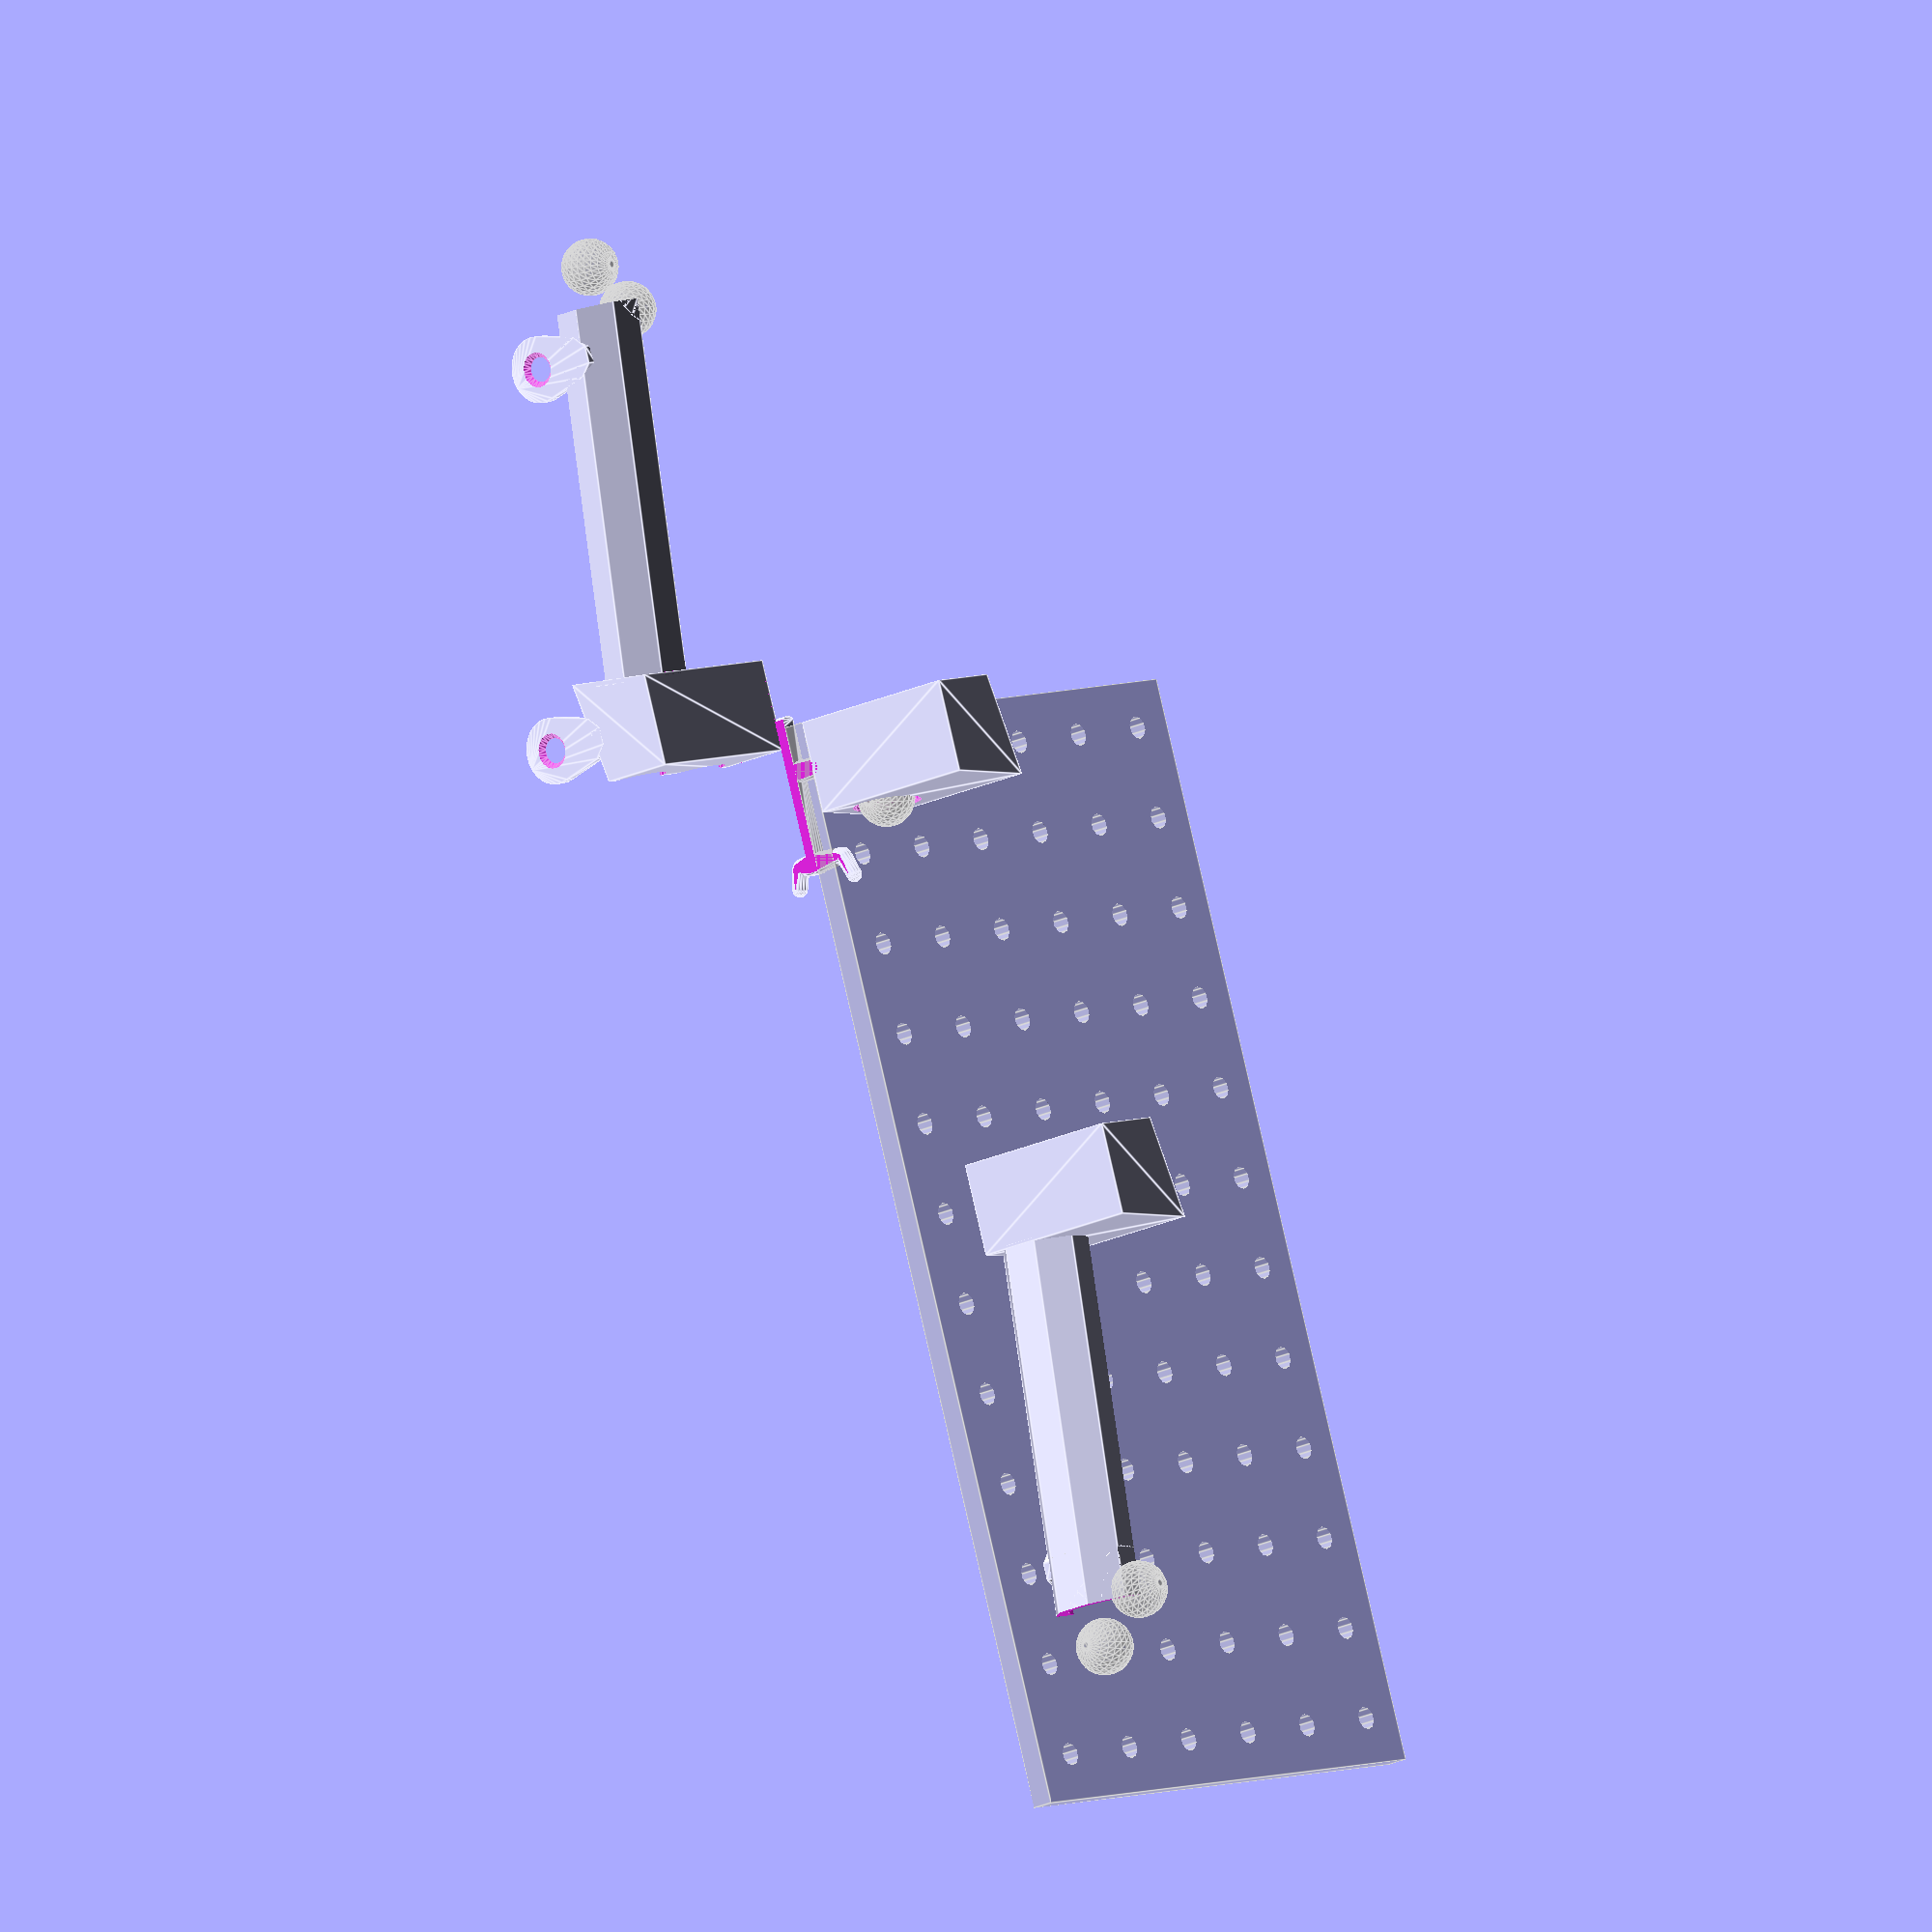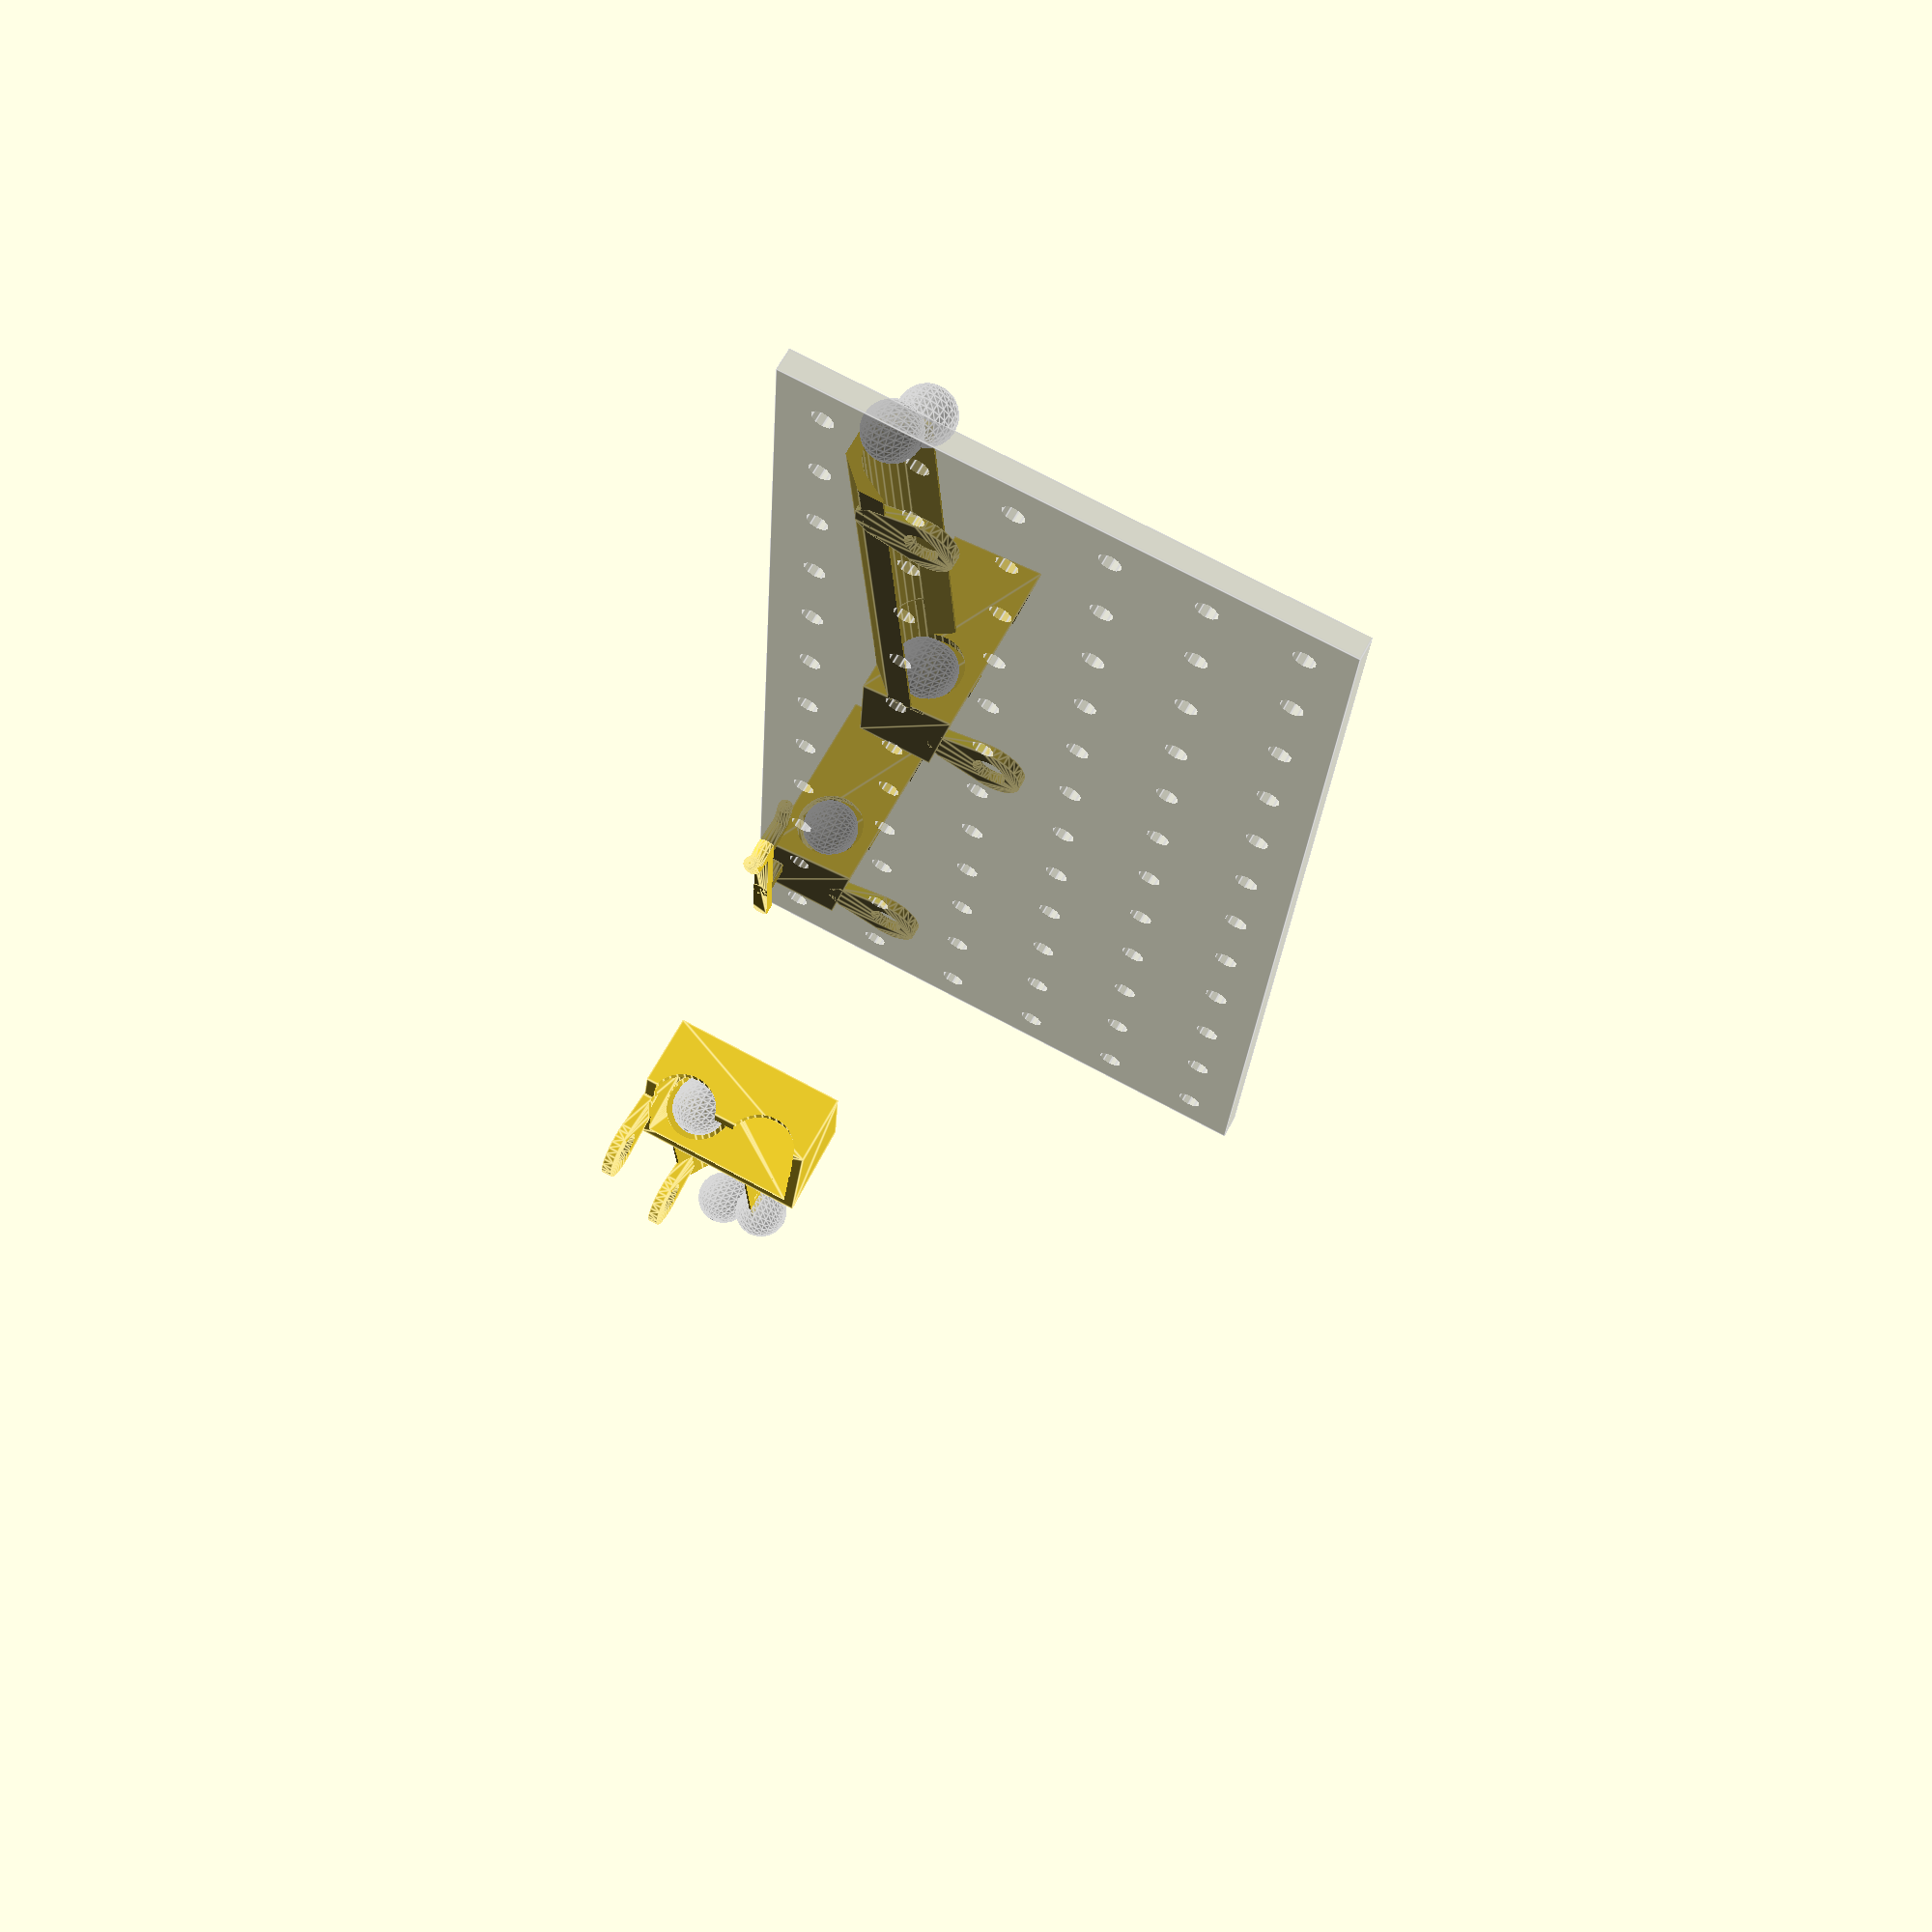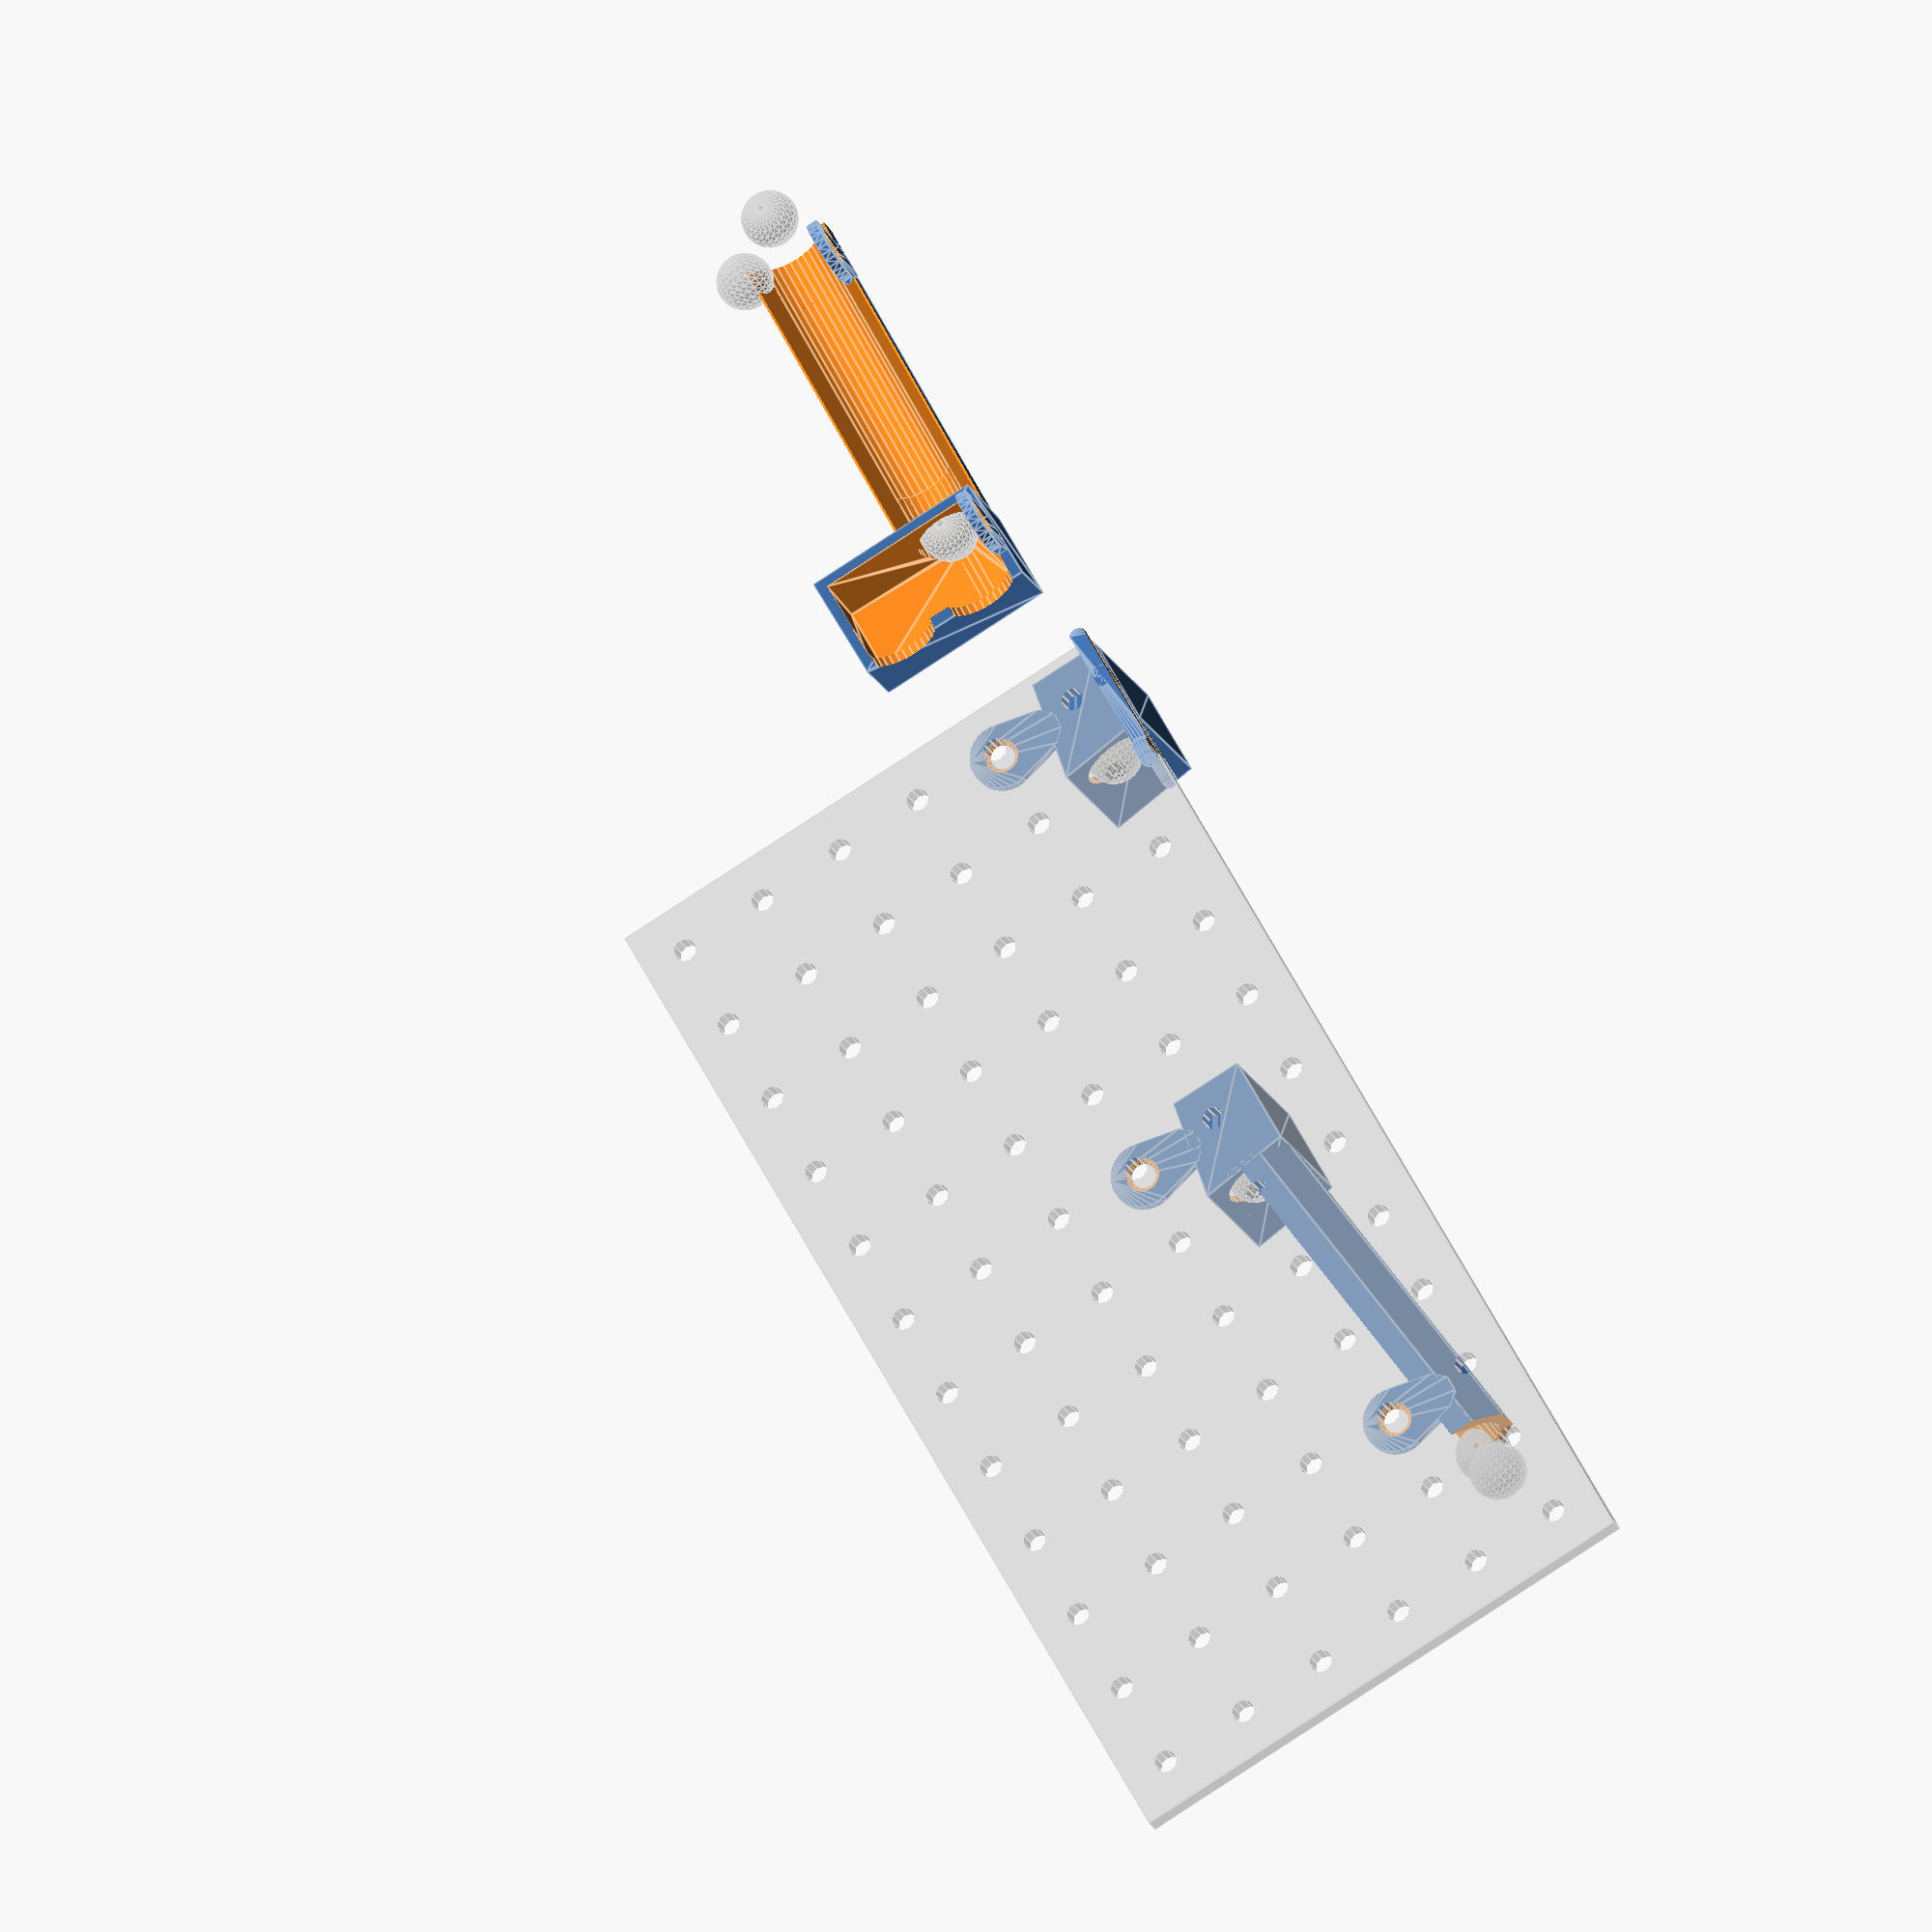
<openscad>
in = 25.4;

slop = .2;

//pegboard variables
peg_rad = 1/4*in/2;
peg_sep = 1*in;
peg_thick = 1/4*in;

wall=3;

//ball variables
ball_rad = 5/8*in/2;

//track_rad = ball_rad+1+.5;  //this is the minimum size, I think
track_rad = in/2-wall; //this makes the track an inch wide

//inlet variables
inlet_x = in;
inlet_y = in*2;
inlet_z = in*1;

//outlet variables 

%pegboard();

//peg for printing
translate([0,peg_thick,-peg_sep/2+peg_rad-1]) rotate([0,0,90]) rotate([90,0,0]) rotate([0,0,90]) peg();

//simple slope!
rotate([-90,0,0])
mirror([1,0,0])
slope_module();
translate([in*5,0,-in*1]) 
slope_module();

inlet();

//the size is the X and Y number of holes in the peg board.
//This is meant to be used as a visual reference when designing your module.
module pegboard(size = [12,6]){
    difference(){
        cube([size[0]*in, peg_thick, size[1]*in]);
        
        translate([-.5*in,0,-.5*in]) 
        for(i=[1:size[0]])
            for(j=[1:size[1]])
                translate([i*peg_sep, 0, j*peg_sep]) rotate([90,0,0]) cylinder(r=peg_rad, h=in, center=true);
    }
}

//A sample module which uses the inlet to roll balls down a chute.
module slope_module(size = [4, -.5]){
    difference(){
        union(){
            inlet(height=3);
            
            translate([in,0,in*2]) track(rise=(size[1]*1.1)*in, run=(size[0]*1.1)*in, solid=1, end_angle=0);
            hanger(solid=1, hole=[5,3], drop = in/2);
        }
        //hole in the inlet
        translate([in,0,in*2]) track(rise=size[1], run=size[0], solid=-1, hanger=0, extra_len=in-wall*1.5);

		  //cut the end flat
		  translate([50+in*size[0]+in,0,in*2]) cube([100,100,100], center=true);
        
        hanger(solid=-1, hole=[5,3], drop = in/2);
    }
}

module inlet(height = 1){
    inset = inlet_x-ball_rad*2-wall*2;
    //slope = .25*in;
    
    %translate([in,-in/2,(height-.5)*in]) translate([0,0,0]) sphere(r=ball_rad);
    
    translate([0,-inlet_y,height*in-inlet_z])
    difference(){
        union() {
            hull(){
                cube([inlet_x,inlet_y,.1]);
                translate([0,0,inlet_z-.1-4.5]) rotate([0,-10,0]) cube([inlet_x+inset,inlet_y,.1]);
                //%translate([0,0,inlet_z-.1]) cube([inlet_x,inlet_y,.1]);
            }
            translate([0,inlet_y,-in+inlet_z]) difference(){
                hanger(solid=1, hole=[1,2], drop = in/2);
                hanger(solid=-1, hole=[1,2], drop = in/2);
            }
        }
        
        //hollow center
        hull(){
            intersection(){
                //ball divot
                hull(){
                    translate([in,inlet_y-in/2,in/2]) translate([0,0,0]) sphere(r=in/2-wall);
                    translate([-in,inlet_y-in/2,in/2+5]) translate([0,0,0]) sphere(r=ball_rad);
                }
                hull(){
                    translate([wall,wall,0]) cube([inlet_x-wall*2,inlet_y-wall*2,.1]);
                    translate([wall,wall,inlet_z]) cube([inlet_x-wall*2+inset,inlet_y-wall*2,.1]);
                }
                //translate([wall,wall,wall]) cube([inlet_x-wall*2-inset,inlet_y-wall*2,inlet_z]);
            }
            translate([wall,wall,wall*2.5]) cube([inlet_x-wall*2,inlet_y-wall*2,.1]);
            translate([wall,wall,inlet_z]) cube([inlet_x-wall*2+inset,inlet_y-wall*2,.1]);
        }

		  //ball exit
		  hull(){
                    translate([in,inlet_y-in/2,in/2]) translate([0,0,0]) sphere(r=in/2-wall);
                    translate([in/2,inlet_y-in/2,in/2+5]) translate([0,0,0]) sphere(r=ball_rad);
                }
        
        //scalloped entry
        for(i=[0:in:inlet_y-1]){
            translate([-in/2,inlet_y-i,inlet_z-in/2]) track(rise=-1.5, run=10, solid=-1, track_rad=track_rad+.25);
            
        }
    }
}

//debating remaking the peg square...
//this is unfinished.  The round peg works.
module square_peg(){
    peg_sq = (peg_rad*2)/sqrt(2);
    
    angle=15;
    
    union(){
        //through the pegboard
        translate([0,-peg_sq/2,0]) cube([peg_sq, peg_thick+peg_sq, peg_sq], center=true);
        //back curve
        intersection(){
            translate([0,peg_thick/2,peg_sq/2]) rotate([0,90,0]) rotate_extrude(angle=90, $fn=30){
                translate([peg_sq/2,0,0]) square([peg_sq, peg_sq], center=true);
            }
            translate([-peg_sq/2,peg_thick/2,peg_sq/2]) rotate([-90-angle,0,0]) cube([peg_sq, peg_thick, peg_sq]);
        }
        //back peg
        translate([-peg_sq/2,peg_thick/2,peg_sq/2]) rotate([-90-angle,0,0]) hull(){
            cube([peg_sq, .1, peg_sq]);
            #translate([0,-4,1]) cube([peg_sq, .1, peg_sq-2]);
        }
        //front curve
        intersection(){
            #translate([0,-peg_thick/2-peg_sq,peg_sq/2]) rotate([0,90,0]) rotate_extrude(angle=90, $fn=30){
                translate([peg_sq/2,0,0]) square([peg_sq, peg_sq], center=true);
            }
            #translate([-peg_sq/2,-peg_thick/2-peg_sq,peg_sq/2]) rotate([-90-angle,0,0]) cube([peg_sq, peg_thick, peg_sq]);
        }
    }
}

module peg(){
    $fn=16;
    
    peg_angle = 20;
    rear_inset = peg_rad*tan(peg_angle);
    front_inset = rear_inset+slop;
    
    cutoff=1;
    
    translate([peg_sep/2,0,peg_sep*1.5]) 
    difference(){
        union(){
          //upper peg
            translate([0,peg_thick+peg_rad-rear_inset,0]) rotate([90,0,0]) cylinder(r1=peg_rad*3/4-slop/2, r2=peg_rad-slop, h=peg_thick+peg_rad-rear_inset);
				
			translate([0,-wall+.1,0]) rotate([90,0,0]) cylinder(r1=peg_rad, r2=peg_rad*3/4, h=wall+peg_rad-front_inset);

            //rear hook
            translate([0,peg_thick+peg_rad-rear_inset,0]) sphere(r=peg_rad*3/4-slop/2);
            translate([0,peg_thick+peg_rad-rear_inset,0]) rotate([-peg_angle,0,0]) cylinder(r1=peg_rad*3/4-slop/2, r2=peg_rad*3/4-slop, h=peg_thick);
            translate([0,peg_thick+peg_rad-rear_inset,0]) rotate([-peg_angle,0,0]) translate([0,0,peg_thick]) sphere(r=peg_rad*3/4-slop);
            
            //front hook
            translate([0,-wall*2-front_inset,0]) sphere(r=peg_rad*3/4);
            translate([0,-wall*2-front_inset,0]) rotate([peg_angle,0,0]) cylinder(r1=peg_rad*3/4, r2=peg_rad*3/4-slop, h=wall*2);
            translate([0,-wall*2-front_inset,0]) rotate([peg_angle,0,0]) translate([0,0,wall*2]) sphere(r=peg_rad*3/4-slop);
            
            
            //connect 'em
            hull(){
                rotate([90,0,0]) cylinder(r=peg_rad, h=wall);
                translate([0,0,-peg_sep*1.5]) rotate([90,0,0]) cylinder(r=peg_rad, h=wall);
            }
            
            //lower peg
            translate([0,0,-peg_sep]) rotate([90,0,0]) translate([0,0,-peg_thick]) cylinder(r2=peg_rad, r1=peg_rad-slop, h=peg_thick+wall);
            translate([0,peg_thick,-peg_sep]) sphere(r=peg_rad-slop);
        }
        
        //cut off top and bottom for easier printing
        translate([50+peg_rad-cutoff,0,0]) cube([100,100,100], center=true);
        translate([-50-peg_rad+cutoff,0,0]) cube([100,100,100], center=true);
    }
}

module hanger(solid=0, hole=[1,4], slot_size = 0, drop = in/2){
    offset = (track_rad+wall);
    
    translate([in*hole[0]-peg_sep/2, 0, in*(hole[1]-1)]) 
    if(solid >= 0) union(){
        //right (slot) side
        hull(){
            translate([-slot_size/2,0,peg_sep/2]) rotate([90,0,0]) cylinder(r=peg_rad+wall*2, h=wall);
            translate([slot_size/2,0,peg_sep/2]) rotate([90,0,0]) cylinder(r=peg_rad+wall*2, h=wall);
                
            translate([0,0,peg_sep/2-drop])rotate([90,0,0]) rotate([0,0,22.5]) cylinder(r=peg_rad+wall, h=wall, $fn=8);
        }
    }
    
    translate([in*hole[0]-peg_sep/2, 0, in*(hole[1]-1)]) 
    if(solid <= 0) union(){
        for(i=[0:1]) hull(){
            translate([-slot_size/2,0,peg_sep/2]) rotate([90,0,0]) translate([0,0,wall/2]) mirror([0,0,i]) translate([0,0,-.05]) cylinder(r1=peg_rad+slop, r2=peg_rad+wall, h=wall);
            translate([slot_size/2,0,peg_sep/2]) rotate([90,0,0]) translate([0,0,wall/2]) mirror([0,0,i]) translate([0,0,-.05]) cylinder(r1=peg_rad+slop, r2=peg_rad+wall, h=wall);
        }
    }
}

//track trough
module track_trough(angle=0, length=1, ta=240){
    difference(){
            union(){
                rotate([0,angle,0]) difference(){
                    %translate([length,0,0]) translate([0,0,ball_rad-track_rad]) sphere(r=ball_rad);
                    
                    rotate([0,90,0]) rotate([0,0,22.5]) cylinder(r=(track_rad+wall)/cos(180/8), h=length, $fn=8);
                    translate([-.5,0,0]) {
                        rotate([45,0,0]) cube([length+1, track_rad+wall*2, ball_rad+wall*2]);
                        for(i=[0,1]) mirror([0,i,0]) {
                            rotate([ta/2,0,0])  translate([0,0,-wall*2]) cube([length+1, track_rad+wall*2, track_rad+wall*2]);
                            translate([0,0,wall/2]) cube([length+1, track_rad+wall*2, track_rad+wall*2]);
                        }
                    }
                }
            }
        
            //ball path
            translate([-.5,0,0]) rotate([0,angle,0]) rotate([0,90,0]) cylinder(r=track_rad, h=length+2);
        }
}

//a 2d cross section of the track.  Used to make curves.
module track_slice(){
    projection() translate([0,0,1]) rotate([0,90,0]) track_trough(length=2);
}


module track_curve(angle=45){
    intersection(){
        translate([0,0,-peg_sep/2-.5]) cube([peg_sep+1, peg_sep+1, peg_sep+1]);
        translate([0,0,-peg_sep/2-.5]) rotate([0,0,angle]) cube([peg_sep, peg_sep, peg_sep]);
        rotate_extrude(convexity=10){
            rotate([0,0,90]) translate([0,in/2+.1,0]) track_slice();
        }
    }
}

//section of track.
//Length is in mm.
//Start is at 0 (move it where you want it) end is length units away horizontally, at the specified angle.
//rise and run are both inches - length and angle are calculated from them.
//solid = 1: draw the track
//solid = 0: draw both track and path
//solid = -1: draw the marble path - useful for making holes in things.
//
//start/end dictate the angle at the end of the track.  This is a 1" radius, period - defaults to 0, which is straight; angles over 90 or under -90 result in +/-90.
module track(rise=-in, run=in*5, solid=1, track_angle=120, start=0, end_angle=0, extra_len = in){

	 angle = -atan(rise/run);

    ta = 360-track_angle;
    
    //track_rad+wall
    //TODO:: These angles are all wrong.
    extra = cos(90-angle)*(track_rad+wall); //how much longer to make track due to its thickness
    length = sqrt(rise*rise+run*run);
    
    //
    end_subtract = sin(end_angle)*(track_rad+wall)*2;
    
    translate([0,0,track_rad+wall])
    if(solid>=0){
        difference(){
            union(){
                %translate([0,-peg_sep/2,0]) translate([0,0,ball_rad-track_rad]) sphere(r=ball_rad);
                translate([0,-peg_sep*.5,0]) track_trough(angle, length+extra-end_subtract, ta);
            
                //#rotate([0,angle,0]) translate([length+extra,0,0]) translate([-peg_sep,-peg_sep, -peg_sep/2]) cube([peg_sep, peg_sep, peg_sep]);
            
                translate([0,-peg_sep,0]) rotate([0,angle,0]) translate([length+extra-end_subtract,0,0]) track_curve(angle=90-end_angle);
            }
            //make the ends flat
            translate([50+run+extra,0,0]) cube([100,100,100], center=true);
            translate([-50,0,0]) cube([100,100,100], center=true);
        }
    }
    
	 //this is used to hollow out things that the track is supposed to connect to, and to make sure that the ball path is clear.
    if(solid<=0){
        translate([-.5,0,0]) translate([0,-peg_sep*.5,track_rad+wall]) rotate([0,angle,0]) rotate([0,90,0]) cylinder(r=track_rad, h=extra_len*2, center=true);
    }
}
</openscad>
<views>
elev=174.2 azim=286.9 roll=320.4 proj=o view=edges
elev=107.3 azim=96.4 roll=241.7 proj=p view=edges
elev=260.1 azim=329.1 roll=56.7 proj=o view=edges
</views>
